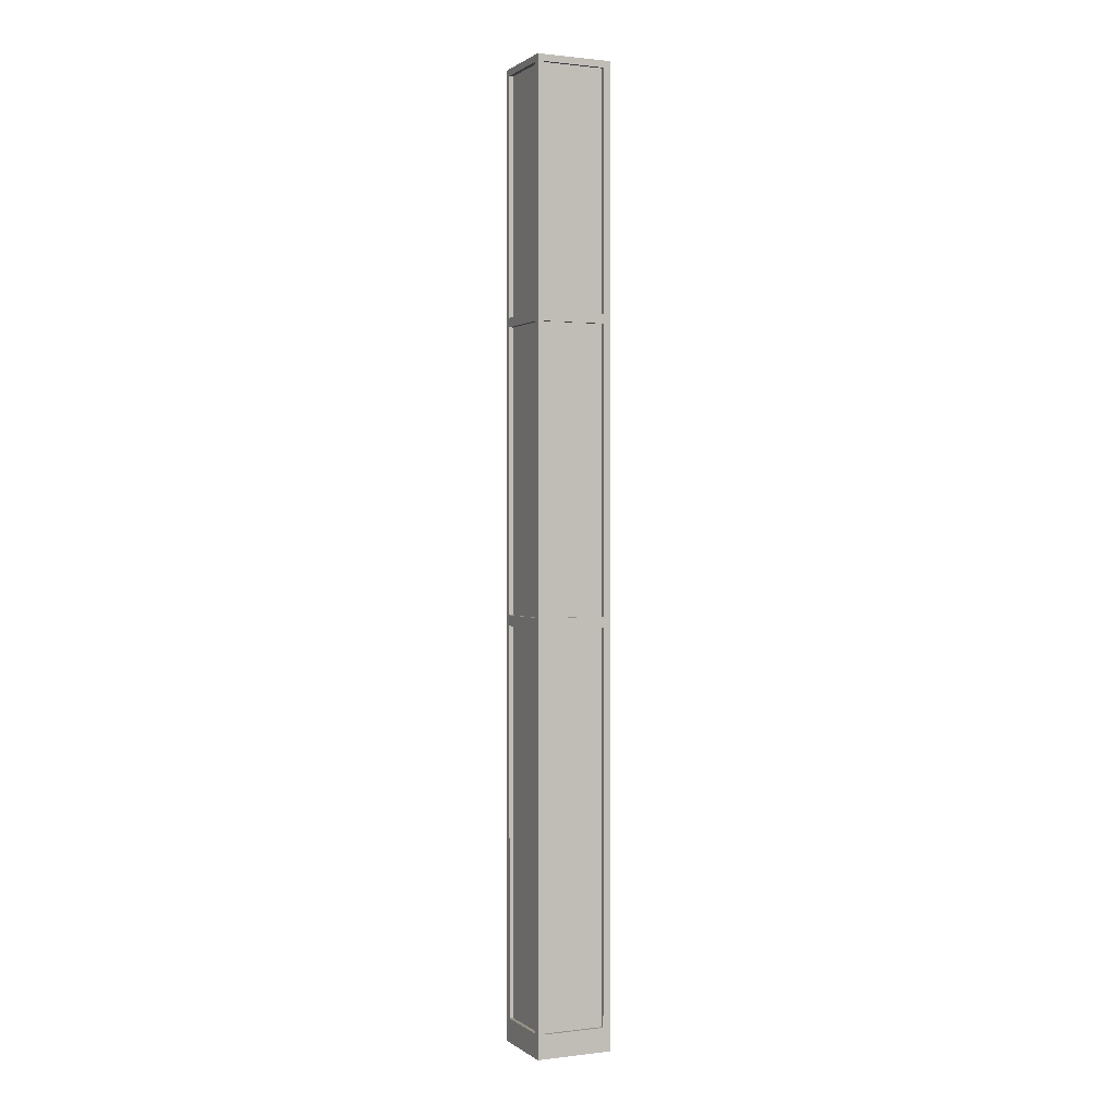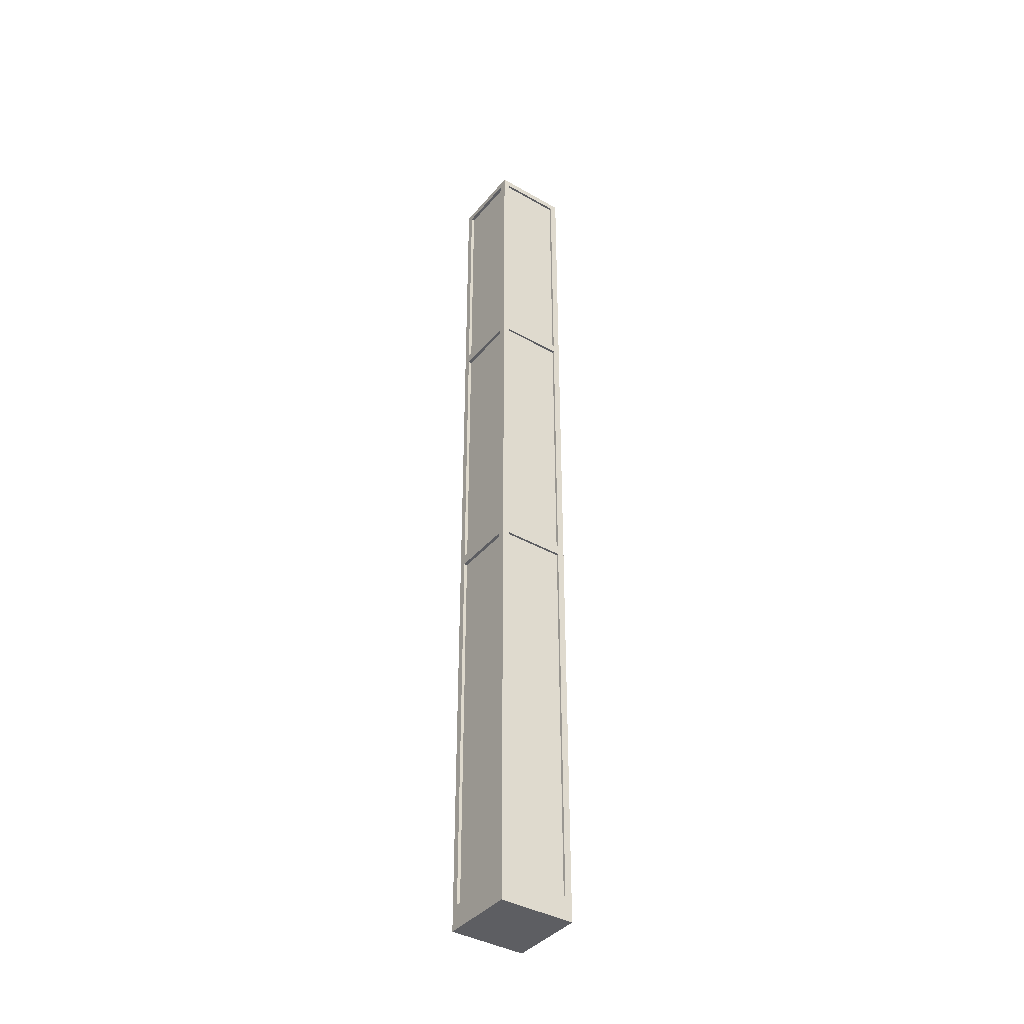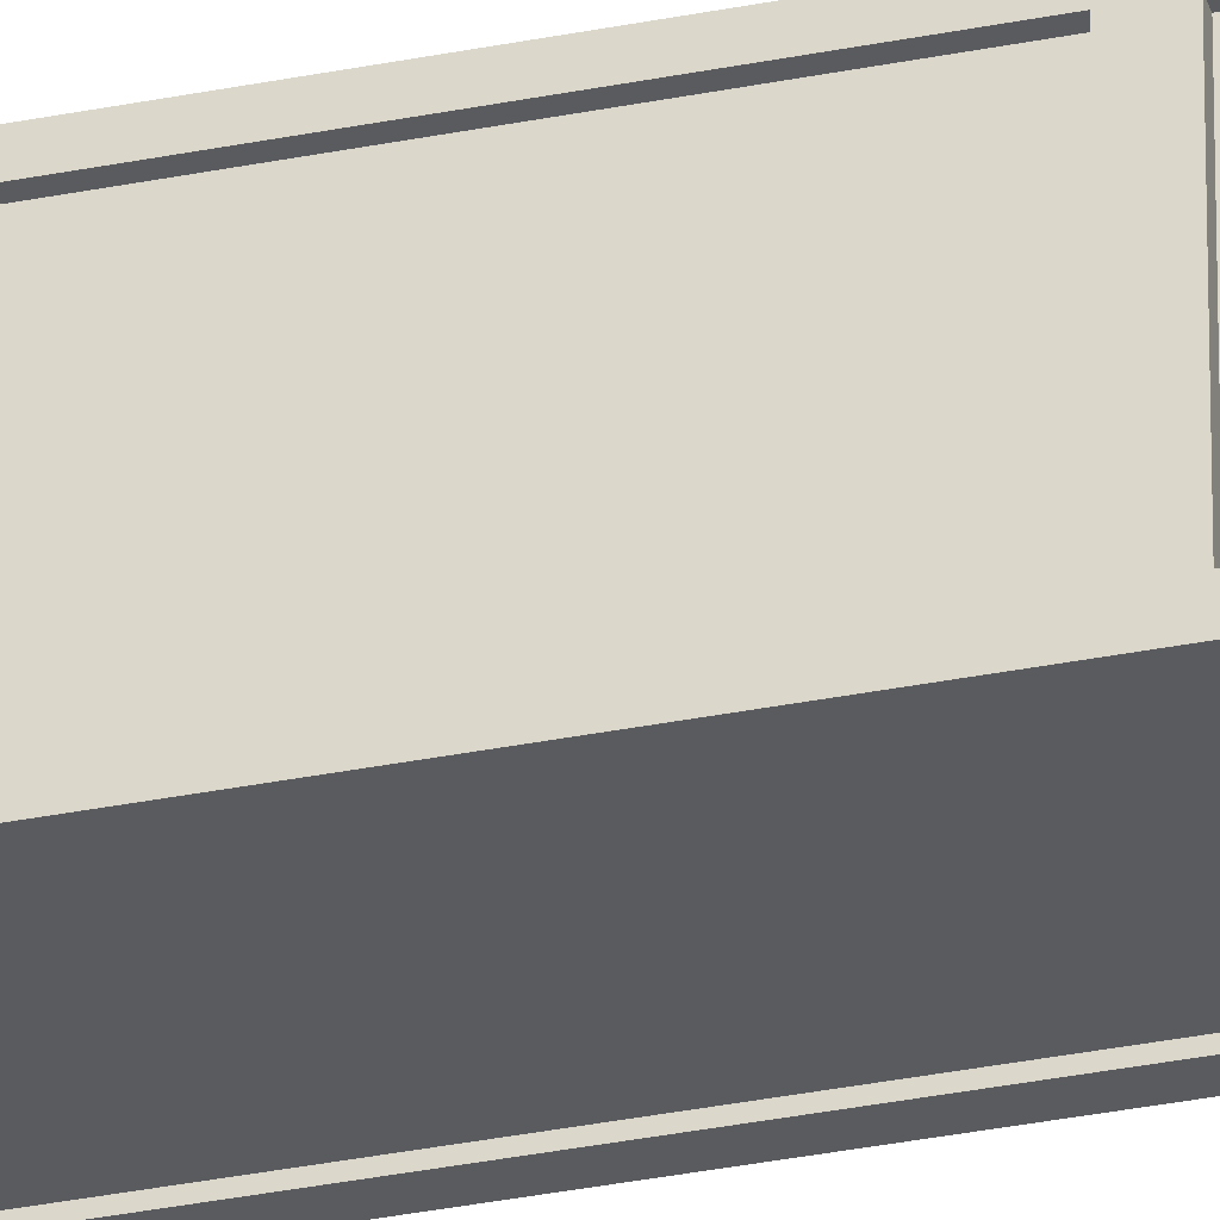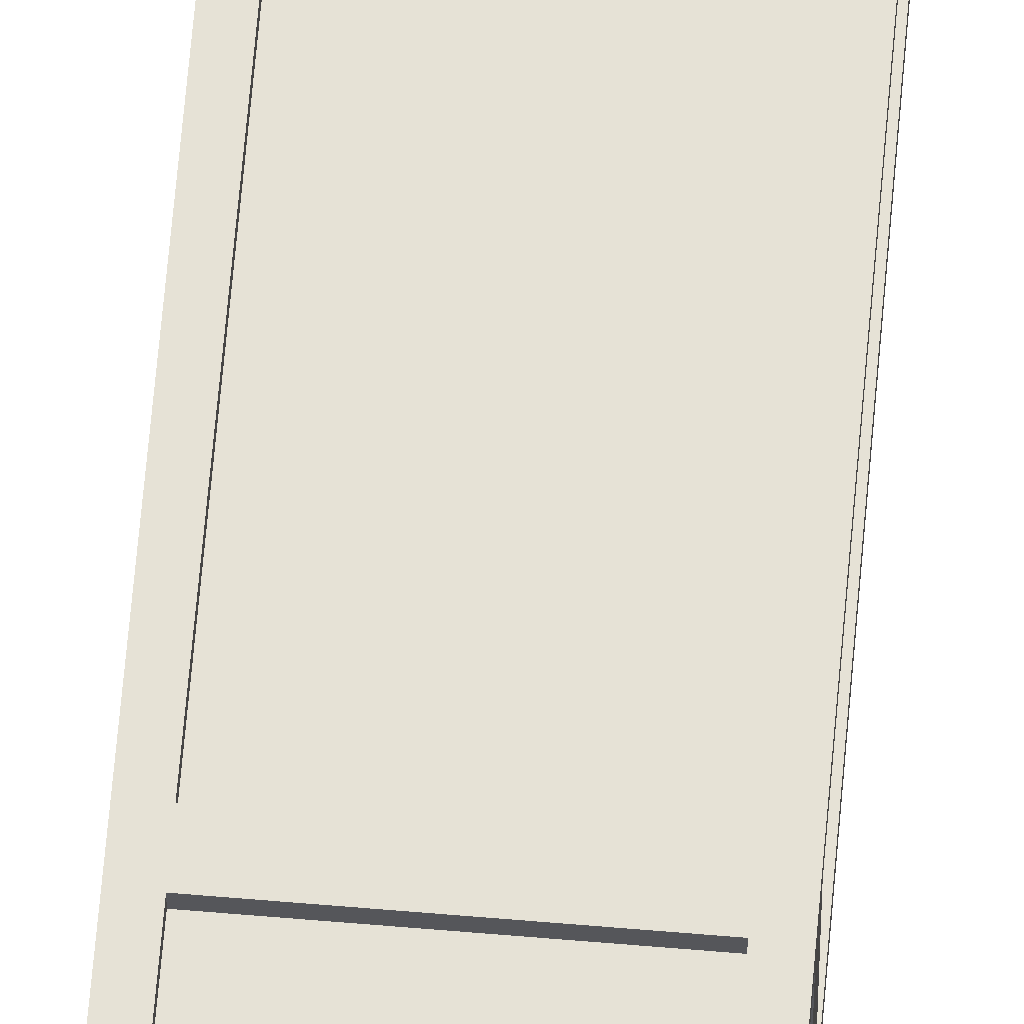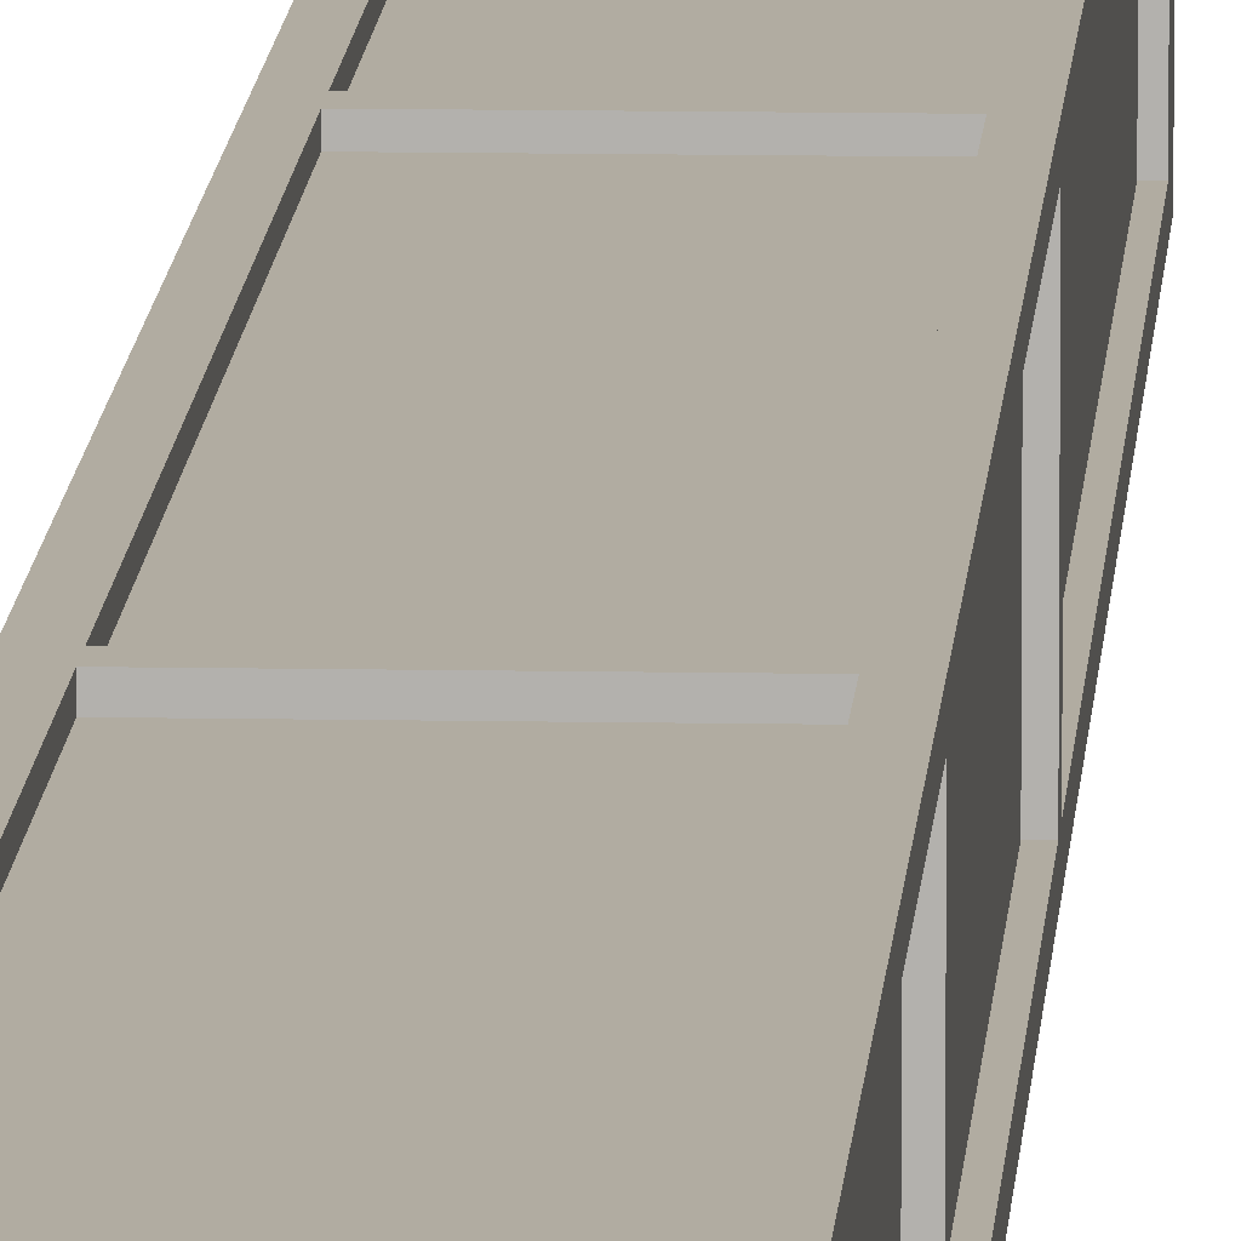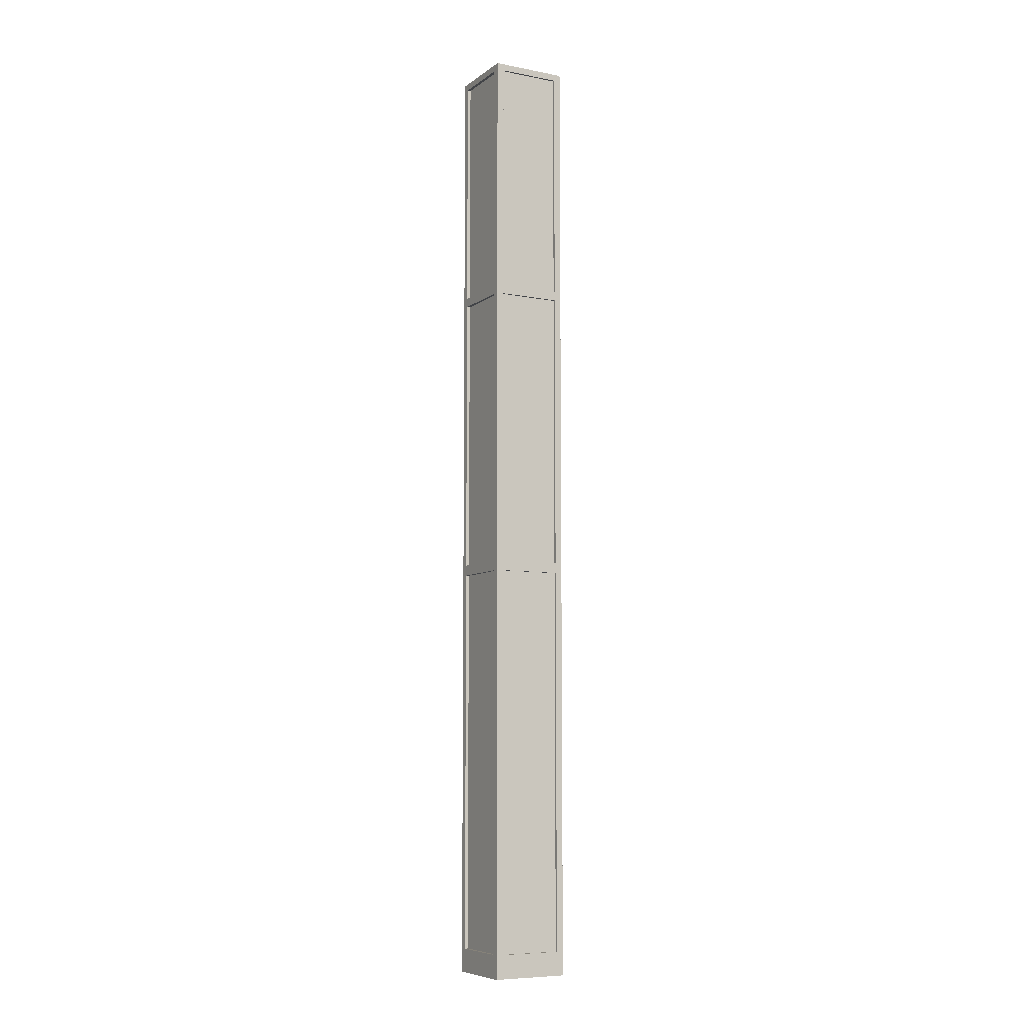
<metadata>
{"format":"obj","ext":"obj","renderer":"f3d","projection":"perspective","resolution":1024,"background":"white","views":[{"elev":0.9,"azim":65.6,"up":"+Y"},{"elev":-39.4,"azim":144.6,"up":"+Y"},{"elev":-32.5,"azim":-74.2,"up":"+Z"},{"elev":63.8,"azim":4.9,"up":"+Z"},{"elev":10.2,"azim":-177.0,"up":"+Z"},{"elev":-7.7,"azim":151.6,"up":"+Y"}]}
</metadata>
<code>
g default
v -336.6 -0.0749 -412.5
v -296.6 -0.0749 -412.5
v -336.6 499.9 -412.5
v -296.6 499.9 -412.5
v -336.6 499.9 -452.5
v -296.6 499.9 -452.5
v -336.6 -0.0749 -452.5
v -296.6 -0.0749 -452.5
v -336.6 499.9 -448.6
v -336.6 -0.0749 -448.6
v -296.6 -0.0749 -448.6
v -296.6 499.9 -448.6
v -336.6 499.9 -415.9
v -336.6 -0.0749 -415.9
v -296.6 -0.0749 -415.9
v -296.6 499.9 -415.9
v -333 499.9 -412.5
v -333 499.9 -415.9
v -333 499.9 -448.6
v -333 499.9 -452.5
v -333 -0.0749 -452.5
v -333 -0.0749 -448.6
v -333 -0.0749 -415.9
v -333 -0.0749 -412.5
v -300.4 499.9 -412.5
v -300.4 499.9 -415.9
v -300.4 499.9 -448.6
v -300.4 499.9 -452.5
v -300.4 -0.0749 -452.5
v -300.4 -0.0749 -448.6
v -300.4 -0.0749 -415.9
v -300.4 -0.0749 -412.5
v -300.4 496.4 -452.5
v -333 496.4 -452.5
v -336.6 496.4 -452.5
v -336.6 496.4 -448.6
v -336.6 496.4 -415.9
v -336.6 496.4 -412.5
v -333 496.4 -412.5
v -300.4 496.4 -412.5
v -296.6 496.4 -412.5
v -296.6 496.4 -415.9
v -296.6 496.4 -448.6
v -296.6 496.4 -452.5
v -300.4 12.36 -412.5
v -333 12.36 -412.5
v -336.6 12.36 -412.5
v -336.6 12.36 -415.9
v -336.6 12.36 -448.6
v -336.6 12.36 -452.5
v -333 12.36 -452.5
v -300.4 12.36 -452.5
v -296.6 12.36 -452.5
v -296.6 12.36 -448.6
v -296.6 12.36 -415.9
v -296.6 12.36 -412.5
v -333 214.9 -412.5
v -336.6 214.9 -412.5
v -336.6 214.9 -415.9
v -336.6 214.9 -448.6
v -336.6 214.9 -452.5
v -333 214.9 -452.5
v -300.4 214.9 -452.5
v -296.6 214.9 -452.5
v -296.6 214.9 -448.6
v -296.6 214.9 -415.9
v -296.6 214.9 -412.5
v -300.4 214.9 -412.5
v -333 220.4 -412.5
v -336.6 220.4 -412.5
v -336.6 220.4 -415.9
v -336.6 220.4 -448.6
v -336.6 220.4 -452.5
v -333 220.4 -452.5
v -300.4 220.4 -452.5
v -296.6 220.4 -452.5
v -296.6 220.4 -448.6
v -296.6 220.4 -415.9
v -296.6 220.4 -412.5
v -300.4 220.4 -412.5
v -300.4 368.1 -412.5
v -333 368.1 -412.5
v -336.6 368.1 -412.5
v -336.6 368.1 -415.9
v -336.6 368.1 -448.6
v -336.6 368.1 -452.5
v -333 368.1 -452.5
v -300.4 368.1 -452.5
v -296.6 368.1 -452.5
v -296.6 368.1 -448.6
v -296.6 368.1 -415.9
v -296.6 368.1 -412.5
v -300.4 372.9 -412.5
v -333 372.9 -412.5
v -336.6 372.9 -412.5
v -336.6 372.9 -415.9
v -336.6 372.9 -448.6
v -336.6 372.9 -452.5
v -333 372.9 -452.5
v -300.4 372.9 -452.5
v -296.6 372.9 -452.5
v -296.6 372.9 -448.6
v -296.6 372.9 -415.9
v -296.6 372.9 -412.5
v -298.4 214.9 -448.6
v -298.4 214.9 -415.9
v -298.4 12.36 -415.9
v -298.4 12.36 -448.6
v -298.4 368.1 -448.6
v -298.4 368.1 -415.9
v -298.4 220.4 -415.9
v -298.4 220.4 -448.6
v -298.4 496.4 -415.9
v -298.4 496.4 -448.6
v -298.4 372.9 -415.9
v -298.4 372.9 -448.6
v -333 12.36 -451.3
v -300.4 12.36 -451.3
v -333 214.9 -451.3
v -300.4 214.9 -451.3
v -333 220.4 -451.3
v -300.4 220.4 -451.3
v -333 368.1 -451.3
v -300.4 368.1 -451.3
v -333 372.9 -451.3
v -300.4 372.9 -451.3
v -333 496.4 -451.3
v -300.4 496.4 -451.3
v -334.8 12.36 -415.9
v -334.8 12.36 -448.6
v -334.8 214.9 -415.9
v -334.8 214.9 -448.6
v -334.8 220.4 -415.9
v -334.8 220.4 -448.6
v -334.8 368.1 -415.9
v -334.8 368.1 -448.6
v -334.8 372.9 -415.9
v -334.8 372.9 -448.6
v -334.8 496.4 -415.9
v -334.8 496.4 -448.6
v -300.4 214.9 -414.6
v -333 214.9 -414.6
v -333 12.36 -414.6
v -300.4 12.36 -414.6
v -300.4 368.1 -414.6
v -333 368.1 -414.6
v -333 220.4 -414.6
v -300.4 220.4 -414.6
v -333 496.4 -414.6
v -300.4 496.4 -414.6
v -333 372.9 -414.6
v -300.4 372.9 -414.6
g pCube25
f 38 39 17 3
f 3 17 18 13
f 5 20 34 35
f 14 23 24 1
f 41 42 16 4
f 37 38 3 13
f 35 36 9 5
f 7 21 22 10
f 12 43 44 6
f 9 19 20 5
f 36 37 13 9
f 10 22 23 14
f 16 42 43 12
f 13 18 19 9
f 17 25 26 18
f 19 18 26 27
f 20 19 27 28
f 34 20 28 33
f 22 21 29 30
f 23 22 30 31
f 24 23 31 32
f 17 39 40 25
f 25 4 16 26
f 27 26 16 12
f 28 27 12 6
f 44 33 28 6
f 30 29 8 11
f 31 30 11 15
f 32 31 15 2
f 25 40 41 4
f 21 51 52 29
f 50 51 21 7
f 7 10 49 50
f 10 14 48 49
f 14 1 47 48
f 1 24 46 47
f 45 46 24 32
f 56 45 32 2
f 2 15 55 56
f 54 55 15 11
f 53 54 11 8
f 29 52 53 8
f 141 142 143 144
f 47 46 57 58
f 48 47 58 59
f 130 129 131 132
f 50 49 60 61
f 61 62 51 50
f 118 117 119 120
f 53 52 63 64
f 64 65 54 53
f 105 106 107 108
f 56 55 66 67
f 67 68 45 56
f 58 57 69 70
f 59 58 70 71
f 60 59 71 72
f 61 60 72 73
f 73 74 62 61
f 63 62 74 75
f 64 63 75 76
f 76 77 65 64
f 77 78 66 65
f 67 66 78 79
f 79 80 68 67
f 80 69 57 68
f 70 69 82 83
f 71 70 83 84
f 134 133 135 136
f 73 72 85 86
f 86 87 74 73
f 122 121 123 124
f 76 75 88 89
f 89 90 77 76
f 109 110 111 112
f 79 78 91 92
f 92 81 80 79
f 145 146 147 148
f 93 94 82 81
f 83 82 94 95
f 84 83 95 96
f 85 84 96 97
f 86 85 97 98
f 98 99 87 86
f 88 87 99 100
f 89 88 100 101
f 101 102 90 89
f 102 103 91 90
f 92 91 103 104
f 104 93 81 92
f 150 149 151 152
f 95 94 39 38
f 96 95 38 37
f 138 137 139 140
f 98 97 36 35
f 35 34 99 98
f 126 125 127 128
f 101 100 33 44
f 44 43 102 101
f 114 113 115 116
f 104 103 42 41
f 41 40 93 104
f 65 66 106 105
f 66 55 107 106
f 55 54 108 107
f 54 65 105 108
f 90 91 110 109
f 91 78 111 110
f 78 77 112 111
f 77 90 109 112
f 43 42 113 114
f 42 103 115 113
f 103 102 116 115
f 102 43 114 116
f 52 51 117 118
f 51 62 119 117
f 62 63 120 119
f 63 52 118 120
f 75 74 121 122
f 74 87 123 121
f 87 88 124 123
f 88 75 122 124
f 100 99 125 126
f 99 34 127 125
f 34 33 128 127
f 33 100 126 128
f 49 48 129 130
f 48 59 131 129
f 59 60 132 131
f 60 49 130 132
f 72 71 133 134
f 71 84 135 133
f 84 85 136 135
f 85 72 134 136
f 97 96 137 138
f 96 37 139 137
f 37 36 140 139
f 36 97 138 140
f 68 57 142 141
f 57 46 143 142
f 46 45 144 143
f 45 68 141 144
f 81 82 146 145
f 82 69 147 146
f 69 80 148 147
f 80 81 145 148
f 40 39 149 150
f 39 94 151 149
f 94 93 152 151
f 93 40 150 152

</code>
